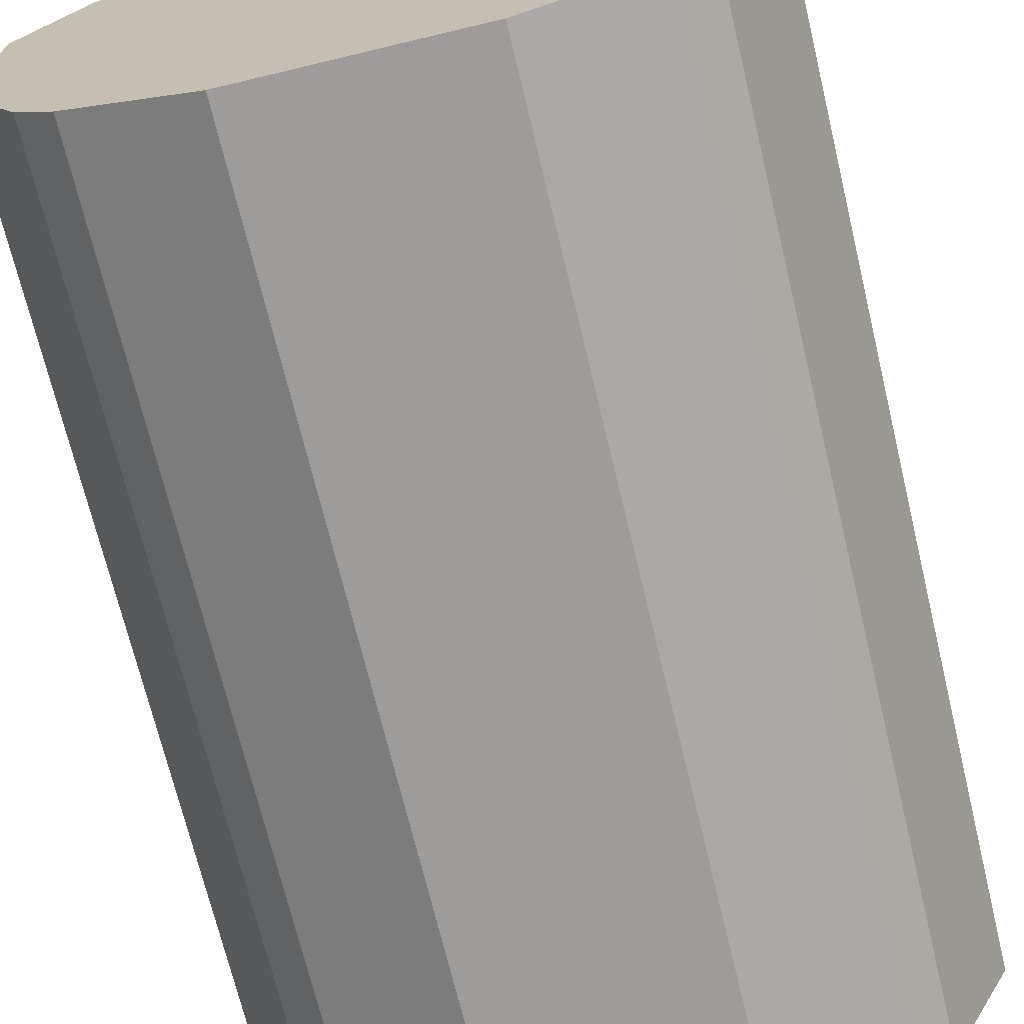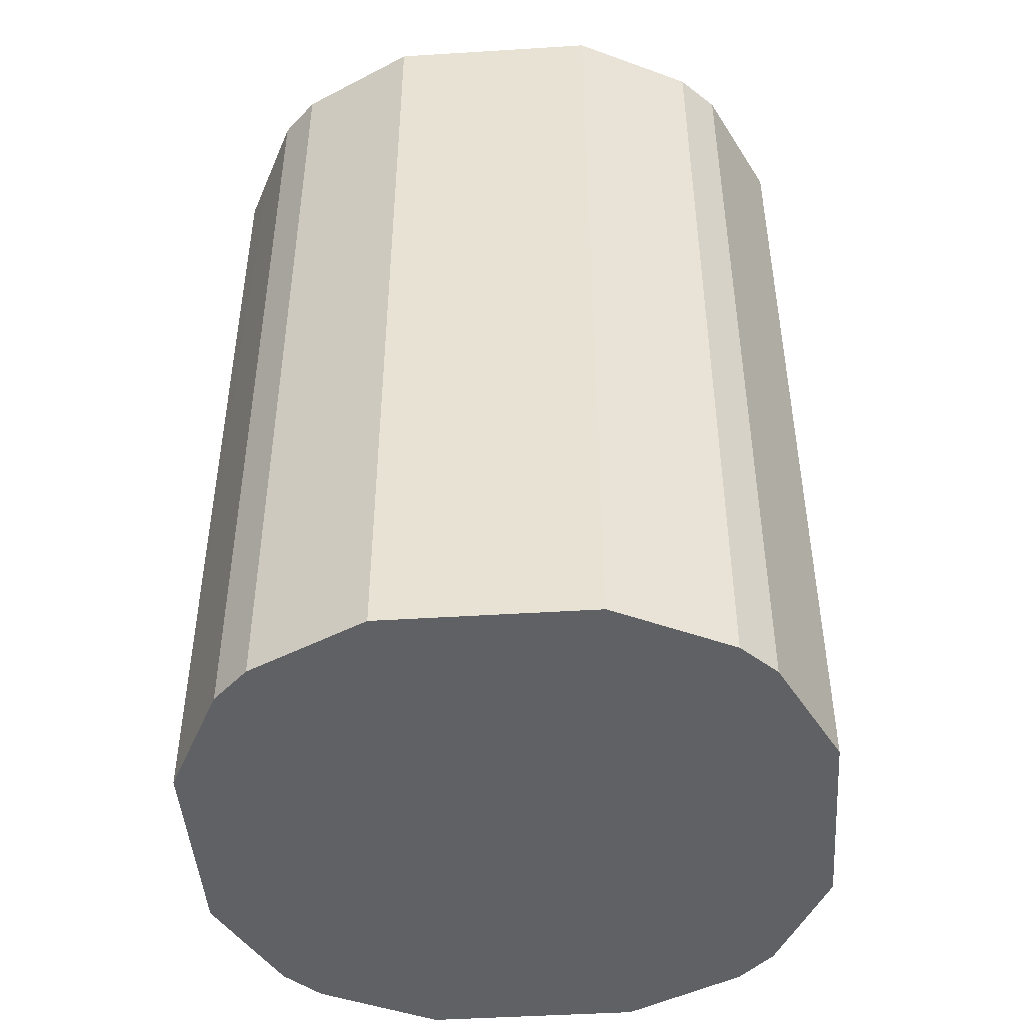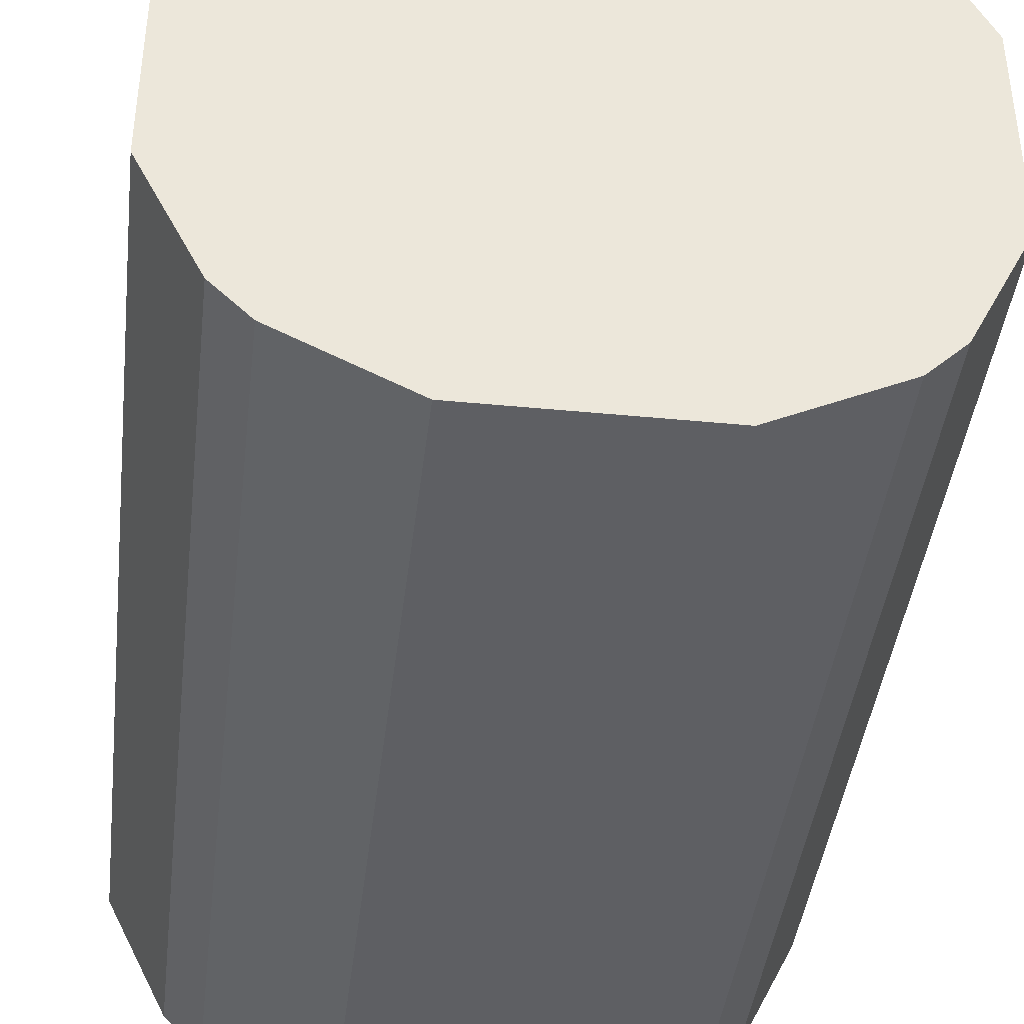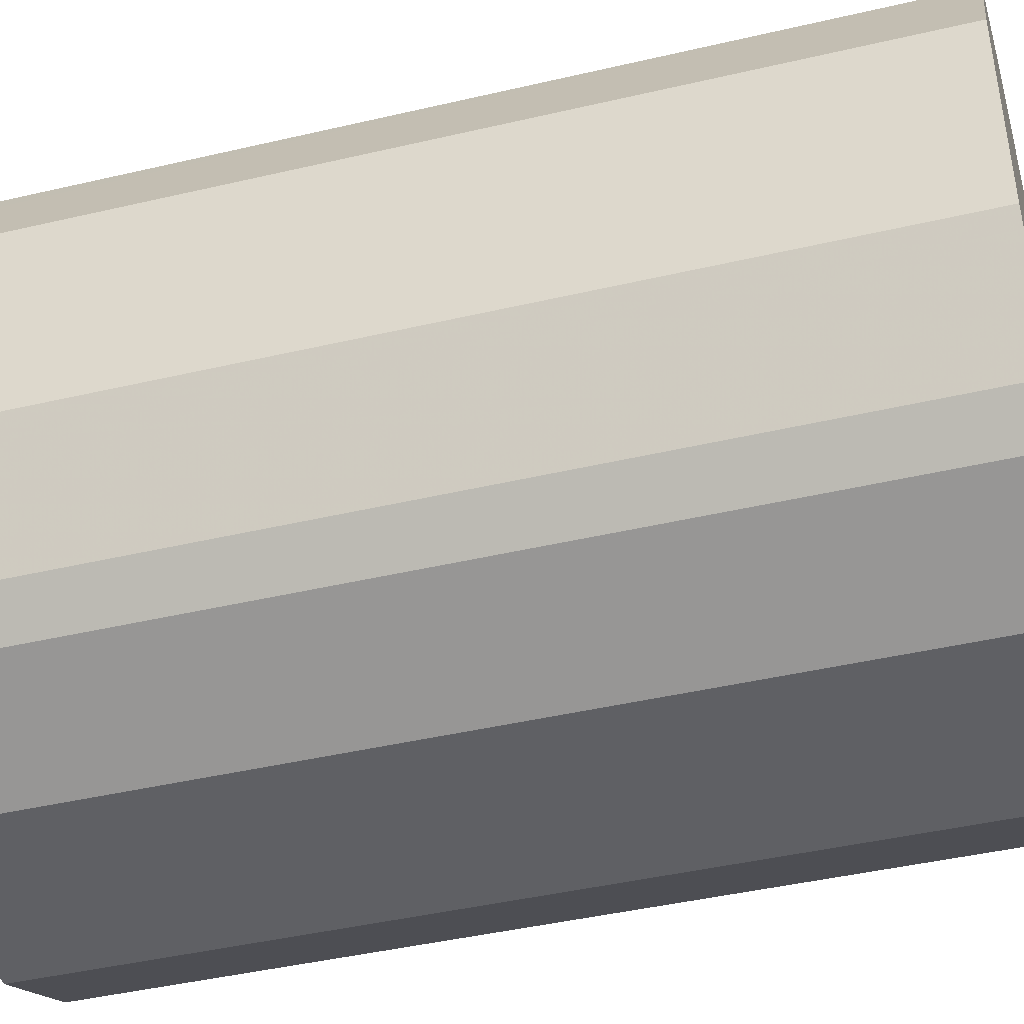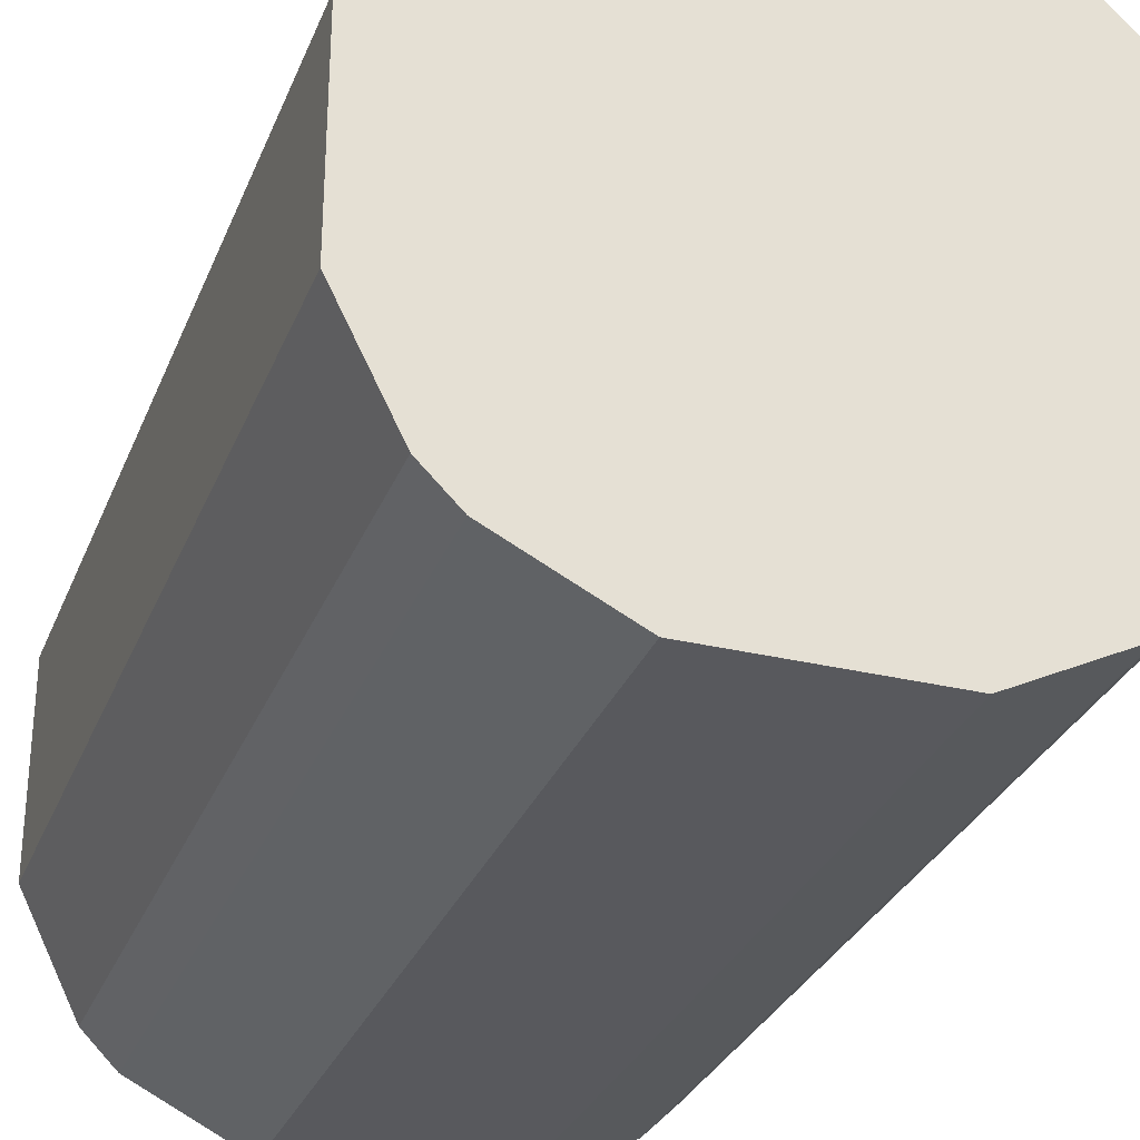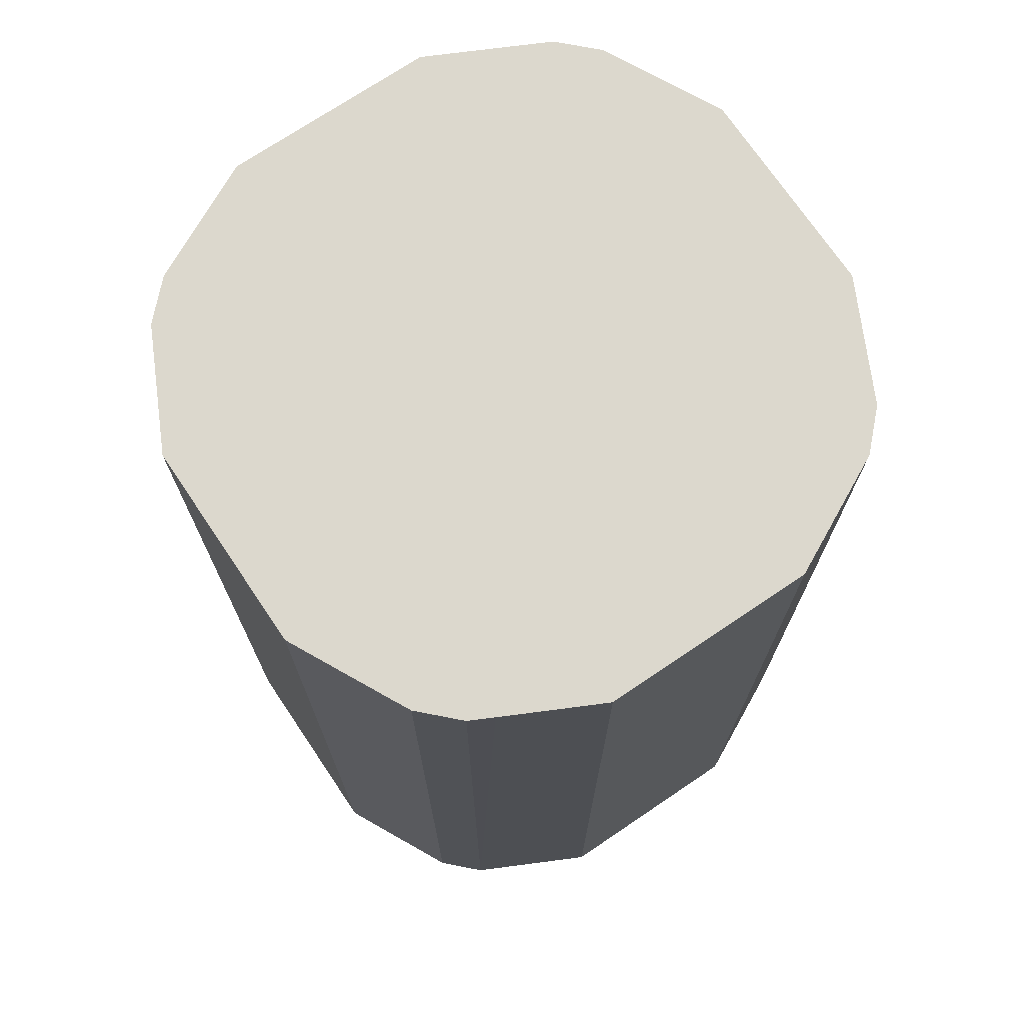
<metadata>
{"format":"obj","ext":"obj","renderer":"f3d","projection":"perspective","resolution":1024,"background":"white","views":[{"elev":-70.2,"azim":13.5,"up":"+Y"},{"elev":-46.0,"azim":4.1,"up":"+Z"},{"elev":-41.5,"azim":-6.7,"up":"+Y"},{"elev":-43.4,"azim":105.5,"up":"+Y"},{"elev":-30.2,"azim":-19.3,"up":"+Y"},{"elev":72.5,"azim":146.0,"up":"+Z"}]}
</metadata>
<code>
v 0.173 0.05765 0.6282
v 0.1666 0.07052 0.6282
v 0.173 -0.05765 0.6282
v 0.173 0.05765 0.1278
v 0.1474 0.109 0.6282
v 0.141 -0.1217 0.6282
v 0.173 -0.05765 0.1278
v 0.141 0.1217 0.1278
v 0.141 0.1217 0.6282
v 0.1217 -0.141 0.6282
v 0.141 -0.1217 0.1278
v 0.1217 0.141 0.1278
v 0.1217 0.141 0.6282
v 0.05765 -0.173 0.6282
v 0.1217 -0.141 0.1278
v 0.05765 0.173 0.1278
v 0.109 0.1474 0.6282
v -0.05765 -0.173 0.6282
v 0.05765 -0.173 0.1278
v -0.05765 0.173 0.1278
v 0.05765 0.173 0.6282
v 0.07052 0.1666 0.6282
v -0.08333 -0.1602 0.6282
v -0.05765 -0.173 0.1278
v -0.1217 0.141 0.1278
v -0.05765 0.173 0.6282
v -0.1218 -0.141 0.6282
v -0.1217 -0.141 0.1278
v -0.141 0.1217 0.1278
v -0.1217 0.141 0.6282
v -0.141 -0.1218 0.6282
v -0.141 -0.1217 0.1278
v -0.173 0.05765 0.1278
v -0.141 0.1217 0.6282
v -0.1602 -0.08333 0.6282
v -0.173 -0.05765 0.1278
v -0.173 0.05765 0.6282
v -0.173 -0.05765 0.6282
f 14 24 19
f 14 18 24
f 12 17 13
f 12 16 17
f 10 19 15
f 10 14 19
f 6 15 11
f 8 12 13
f 16 20 26
f 6 10 15
f 5 8 9
f 4 8 5
f 4 12 8
f 4 16 12
f 8 13 9
f 16 26 21
f 20 30 26
f 16 22 17
f 35 38 36
f 4 20 16
f 33 38 37
f 33 36 38
f 31 36 32
f 31 35 36
f 29 37 34
f 29 33 37
f 27 31 32
f 25 34 30
f 25 29 34
f 24 27 28
f 23 27 24
f 20 25 30
f 18 23 24
f 16 21 22
f 4 25 20
f 27 32 28
f 4 33 29
f 1 27 23
f 1 31 27
f 1 35 31
f 1 38 35
f 1 37 38
f 1 34 37
f 1 30 34
f 1 26 30
f 1 21 26
f 1 22 21
f 1 17 22
f 1 9 13
f 1 5 9
f 1 2 5
f 4 29 25
f 1 23 18
f 1 18 14
f 1 13 17
f 1 10 6
f 1 14 10
f 4 36 33
f 4 32 36
f 4 24 28
f 4 19 24
f 4 15 19
f 4 11 15
f 4 28 32
f 3 11 7
f 3 6 11
f 2 4 5
f 1 4 2
f 1 7 4
f 1 3 7
f 4 7 11
f 1 6 3

</code>
